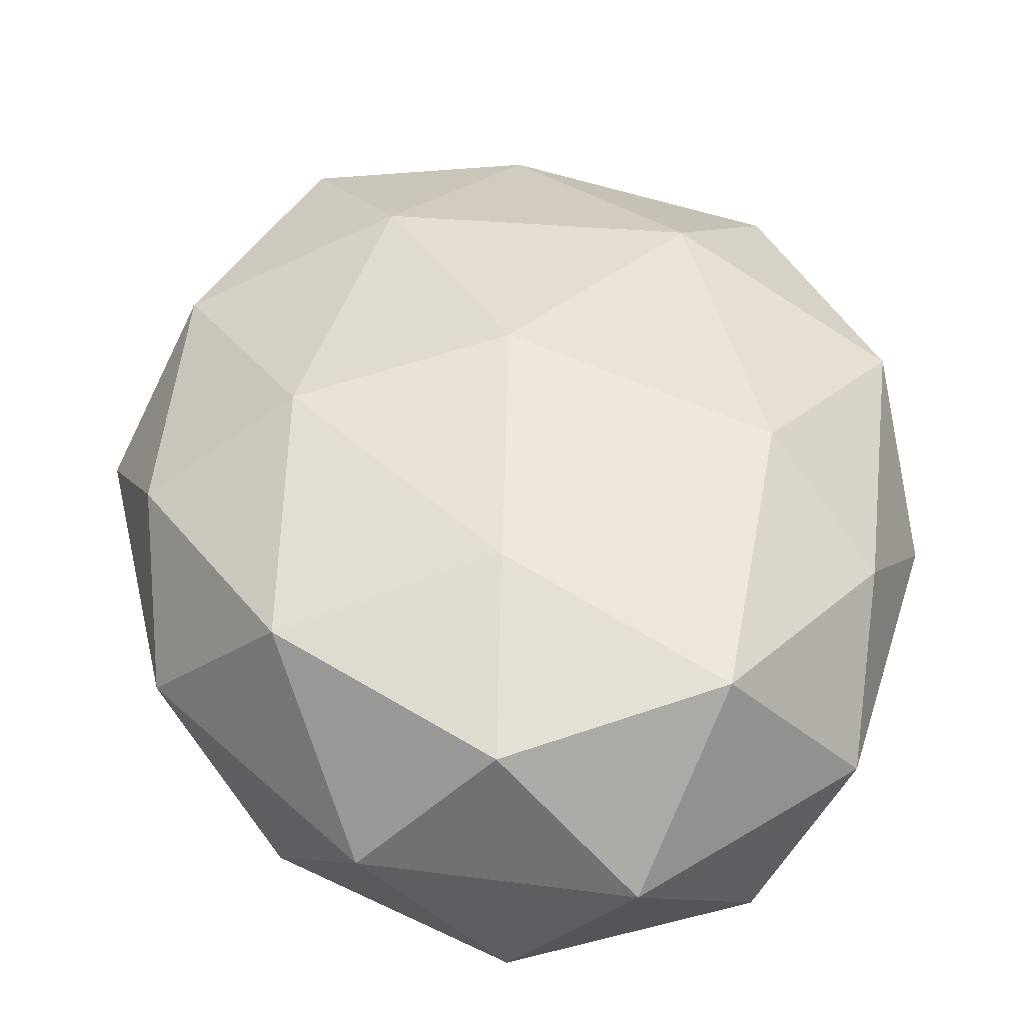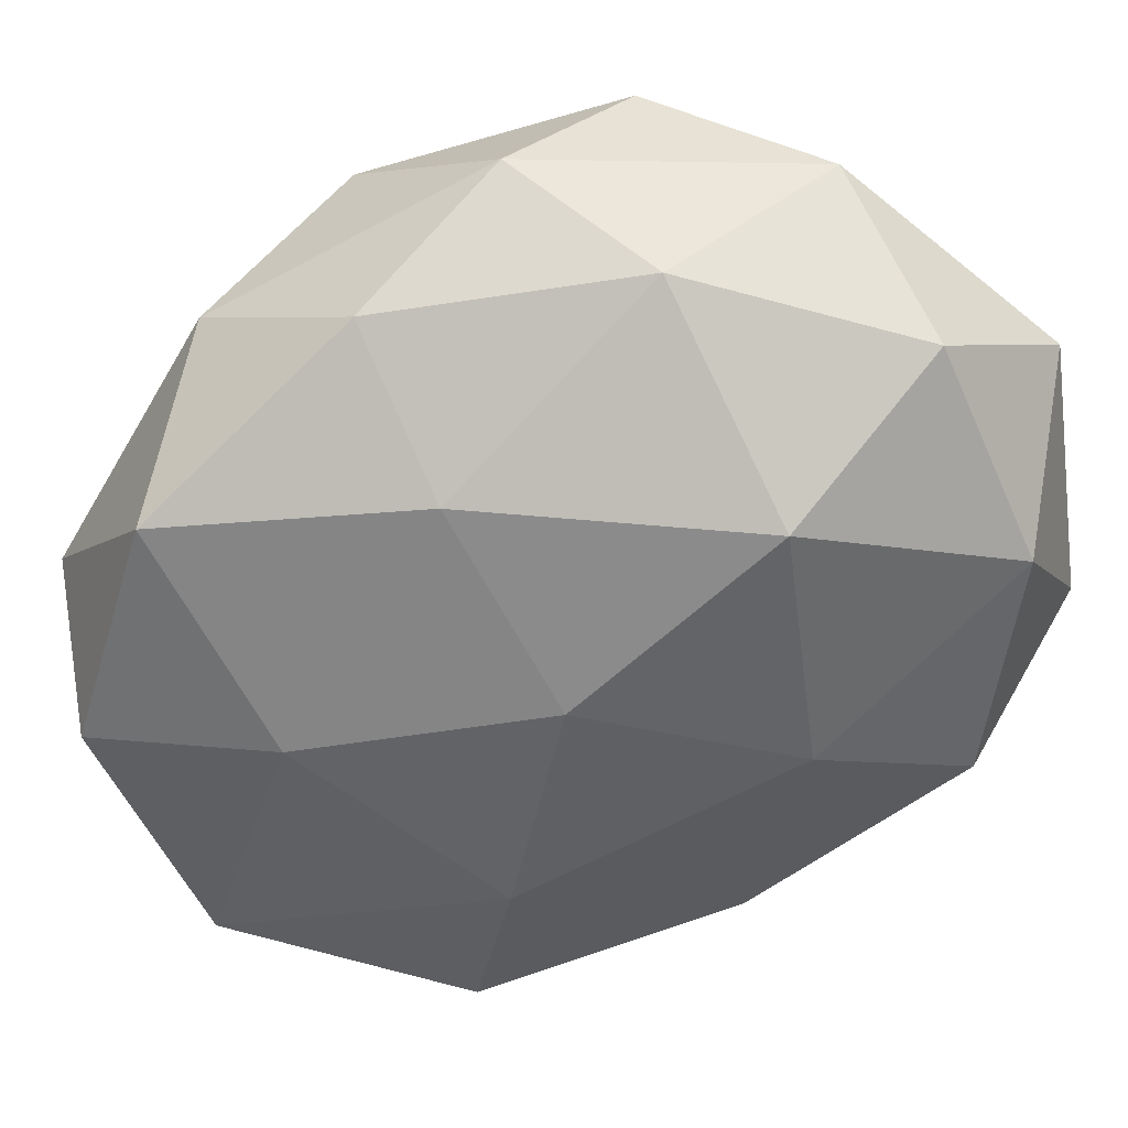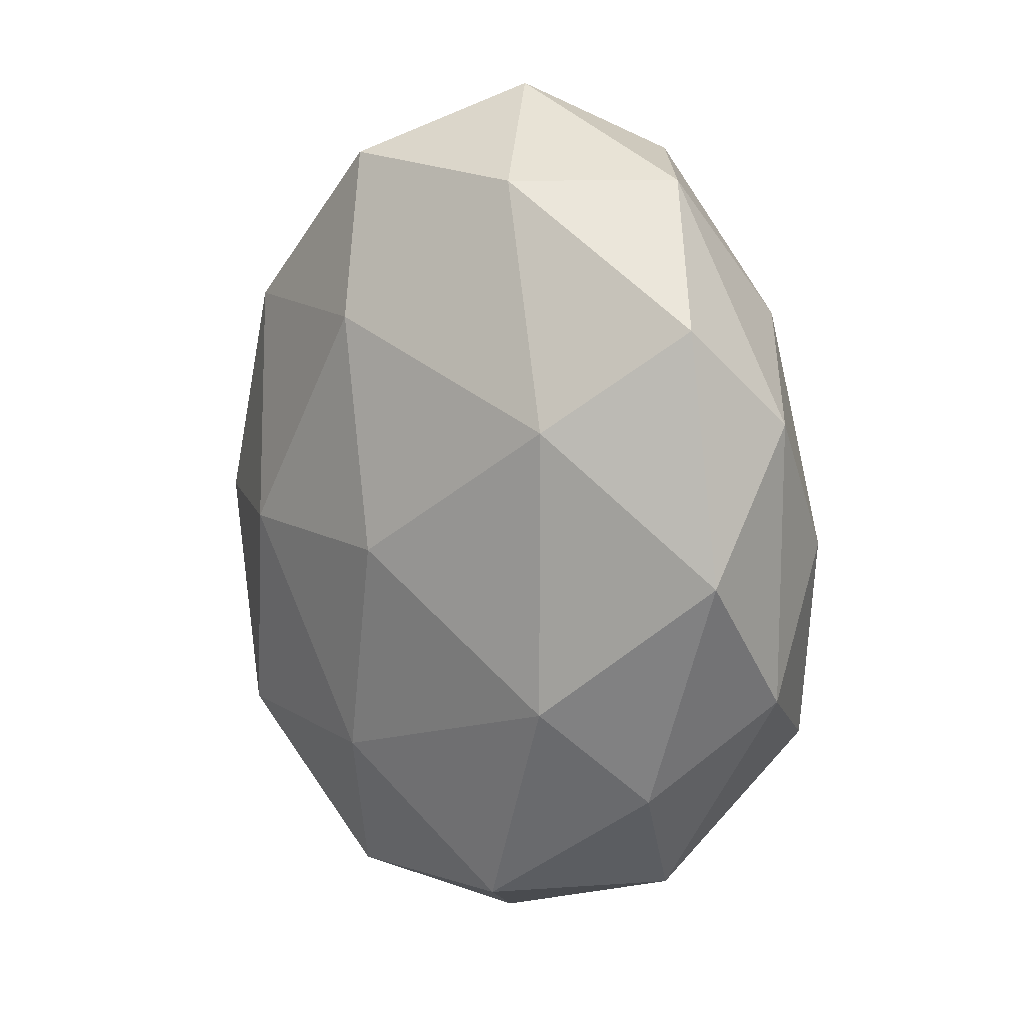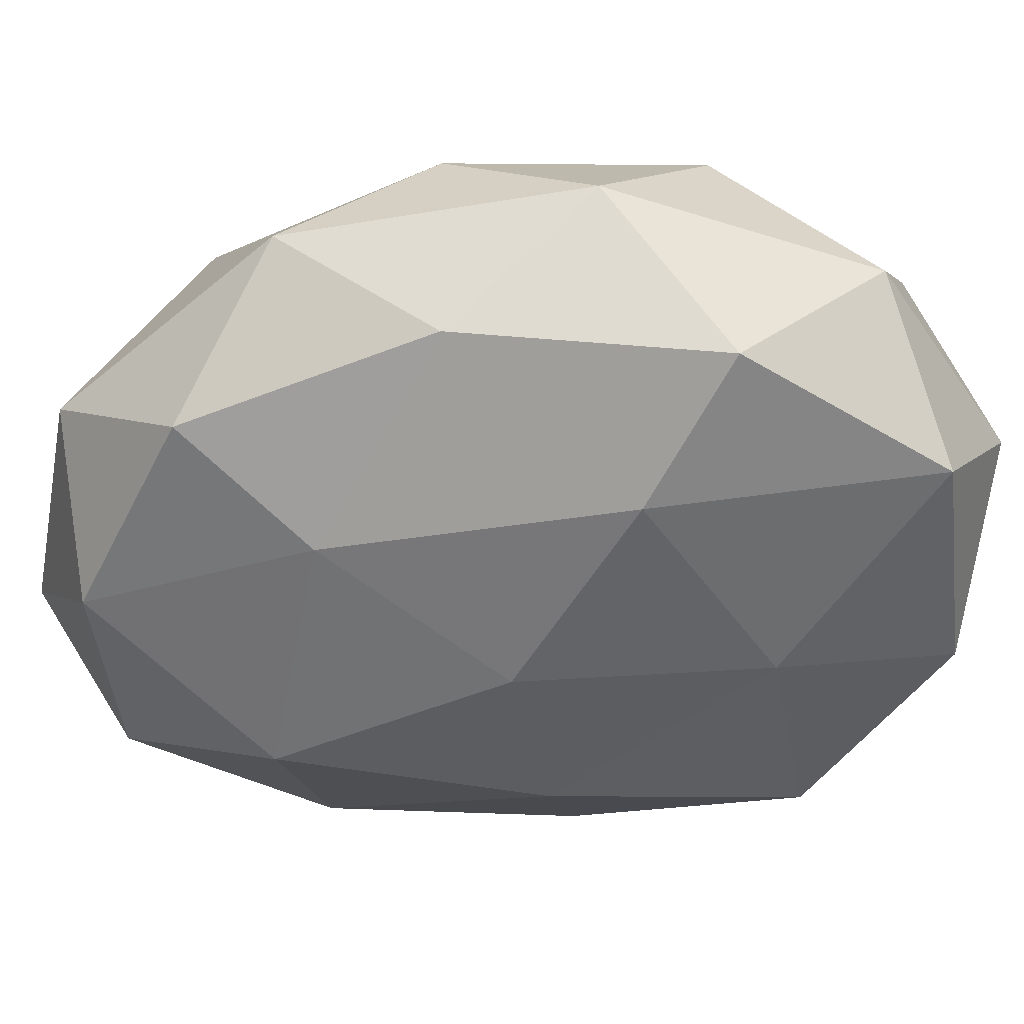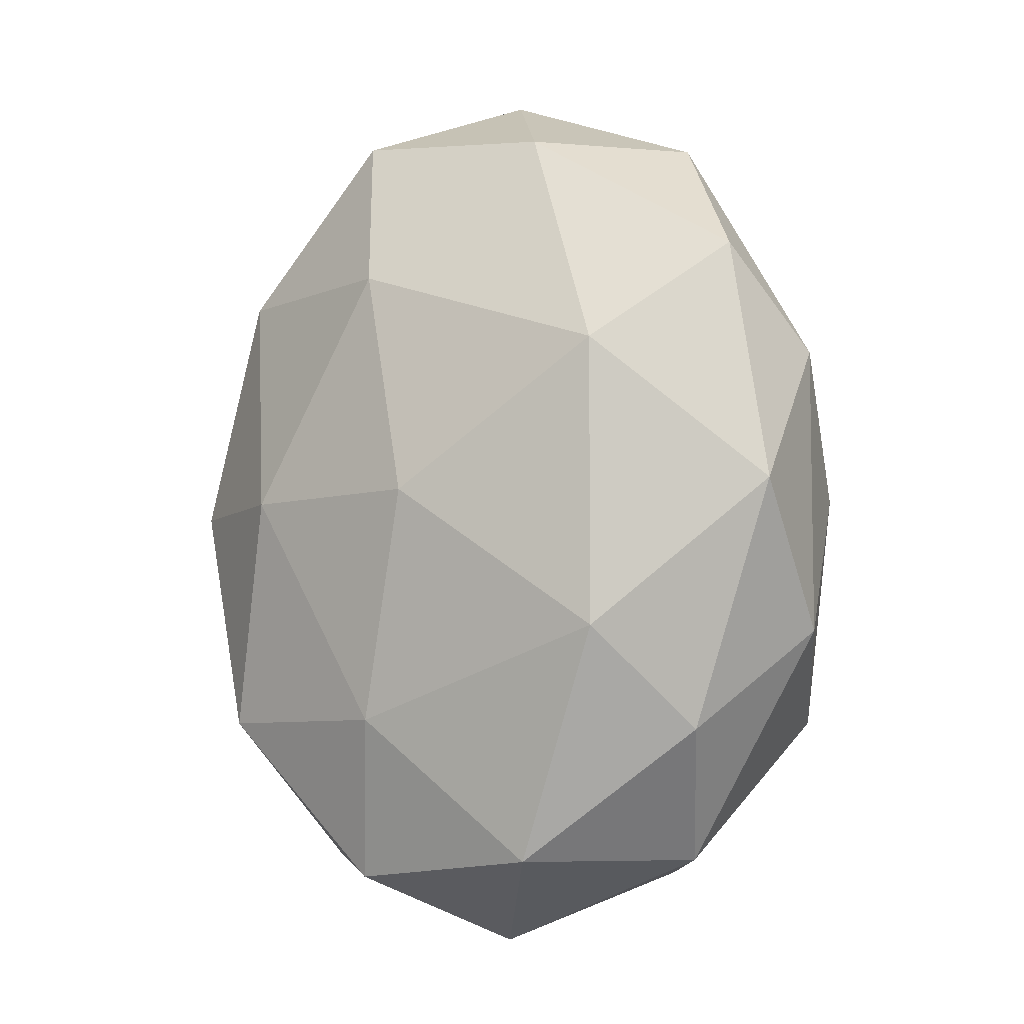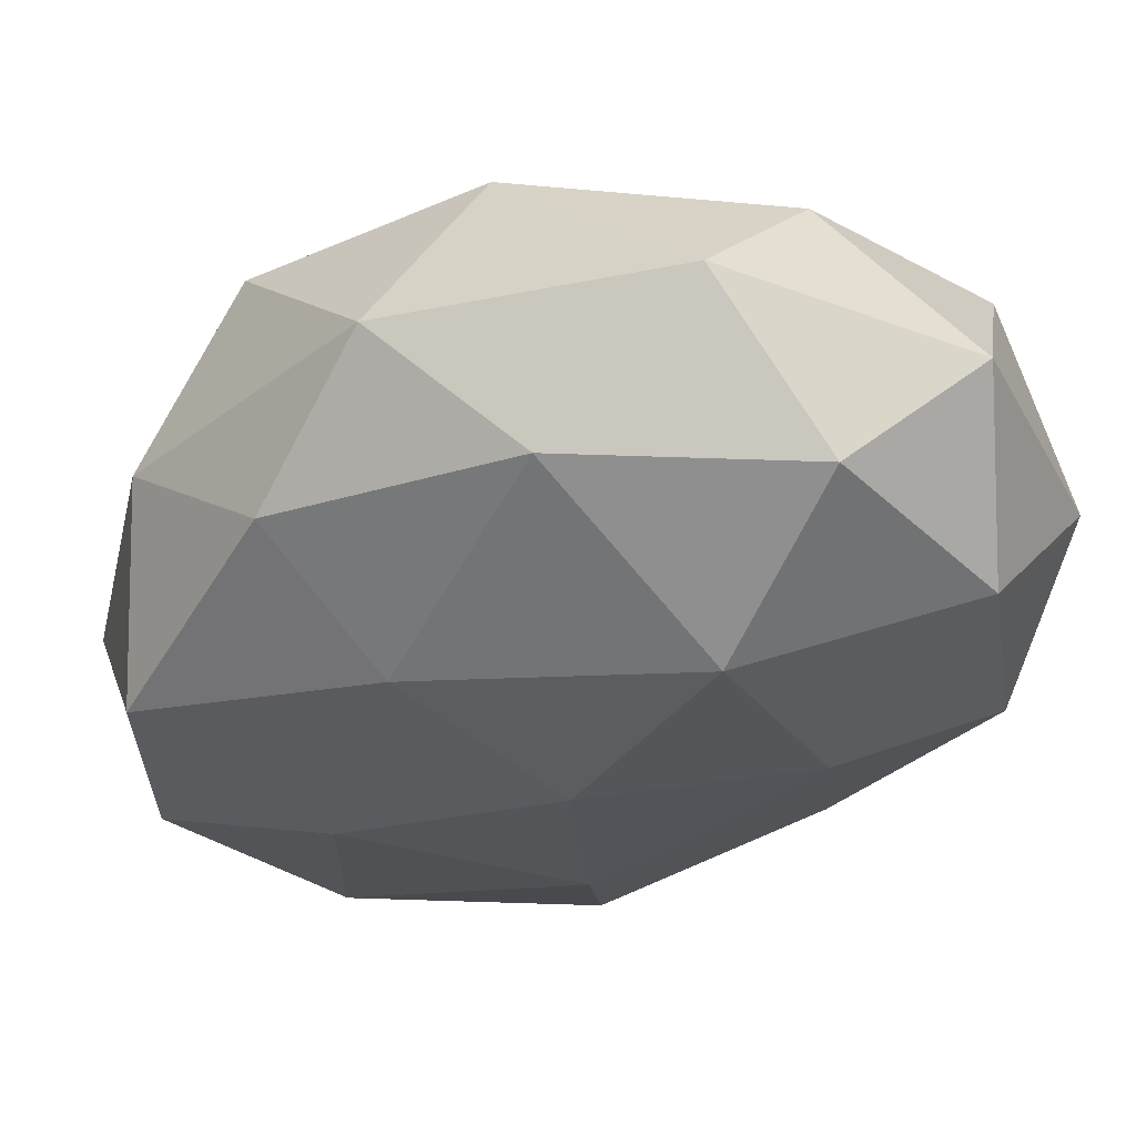
<metadata>
{"format":"obj","ext":"obj","renderer":"f3d","projection":"perspective","resolution":1024,"background":"white","views":[{"elev":45.0,"azim":166.7,"up":"+Y"},{"elev":-58.0,"azim":-60.5,"up":"+Y"},{"elev":13.4,"azim":-139.3,"up":"+Z"},{"elev":-47.0,"azim":100.7,"up":"+Y"},{"elev":-7.0,"azim":-149.7,"up":"+Z"},{"elev":-32.3,"azim":-43.5,"up":"+Y"}]}
</metadata>
<code>
o Icosphere
v 0 -0.4556 0
v 0.5524 -0.2721 0.4954
v -0.211 -0.2721 0.8016
v -0.6828 -0.2037 0
v -0.2609 -0.2825 -0.8016
v 0.5524 -0.2948 -0.4954
v 0.211 0.2465 0.8016
v -0.6388 0.2037 0.4954
v -0.5524 0.2037 -0.4954
v 0.211 0.2567 -0.8016
v 0.6828 0.2037 0
v 0 0.4556 0
v -0.124 -0.4559 0.4712
v 0.3247 -0.3875 0.2912
v 0.2007 -0.3079 0.7624
v 0.6493 -0.2395 0
v 0.3247 -0.3986 -0.2912
v -0.4013 -0.3875 0
v -0.5253 -0.2395 0.4712
v -0.124 -0.3875 -0.4712
v -0.5753 -0.3183 -0.4712
v 0.2007 -0.2782 -0.8303
v 0.726 0 0.2912
v 0.726 0 -0.2912
v 0 -0.04877 0.9424
v 0.4487 -0.04877 0.7624
v -0.726 0 0.2912
v -0.4487 0 0.7624
v -0.4487 0 -0.7624
v -0.726 0 -0.2912
v 0.4487 0 -0.7624
v 0 0 -0.9424
v 0.5253 0.2395 0.4712
v -0.2007 0.2395 0.7624
v -0.7357 0.2395 0
v -0.2007 0.2925 -0.7624
v 0.5253 0.2925 -0.4712
v 0.124 0.3875 0.4712
v 0.4013 0.3875 0
v -0.4111 0.3875 0.2912
v -0.4111 0.3875 -0.2912
v 0.124 0.3875 -0.4712
f 1 14 13
f 2 14 16
f 1 13 18
f 1 18 20
f 1 20 17
f 2 16 23
f 3 15 25
f 4 19 27
f 5 21 29
f 6 22 31
f 2 23 26
f 3 25 28
f 4 27 30
f 5 29 32
f 6 31 24
f 7 33 38
f 8 34 40
f 9 35 41
f 10 36 42
f 11 37 39
f 39 42 12
f 39 37 42
f 37 10 42
f 42 41 12
f 42 36 41
f 36 9 41
f 41 40 12
f 41 35 40
f 35 8 40
f 40 38 12
f 40 34 38
f 34 7 38
f 38 39 12
f 38 33 39
f 33 11 39
f 24 37 11
f 24 31 37
f 31 10 37
f 32 36 10
f 32 29 36
f 29 9 36
f 30 35 9
f 30 27 35
f 27 8 35
f 28 34 8
f 28 25 34
f 25 7 34
f 26 33 7
f 26 23 33
f 23 11 33
f 31 32 10
f 31 22 32
f 22 5 32
f 29 30 9
f 29 21 30
f 21 4 30
f 27 28 8
f 27 19 28
f 19 3 28
f 25 26 7
f 25 15 26
f 15 2 26
f 23 24 11
f 23 16 24
f 16 6 24
f 17 22 6
f 17 20 22
f 20 5 22
f 20 21 5
f 20 18 21
f 18 4 21
f 18 19 4
f 18 13 19
f 13 3 19
f 16 17 6
f 16 14 17
f 14 1 17
f 13 15 3
f 13 14 15
f 14 2 15

</code>
